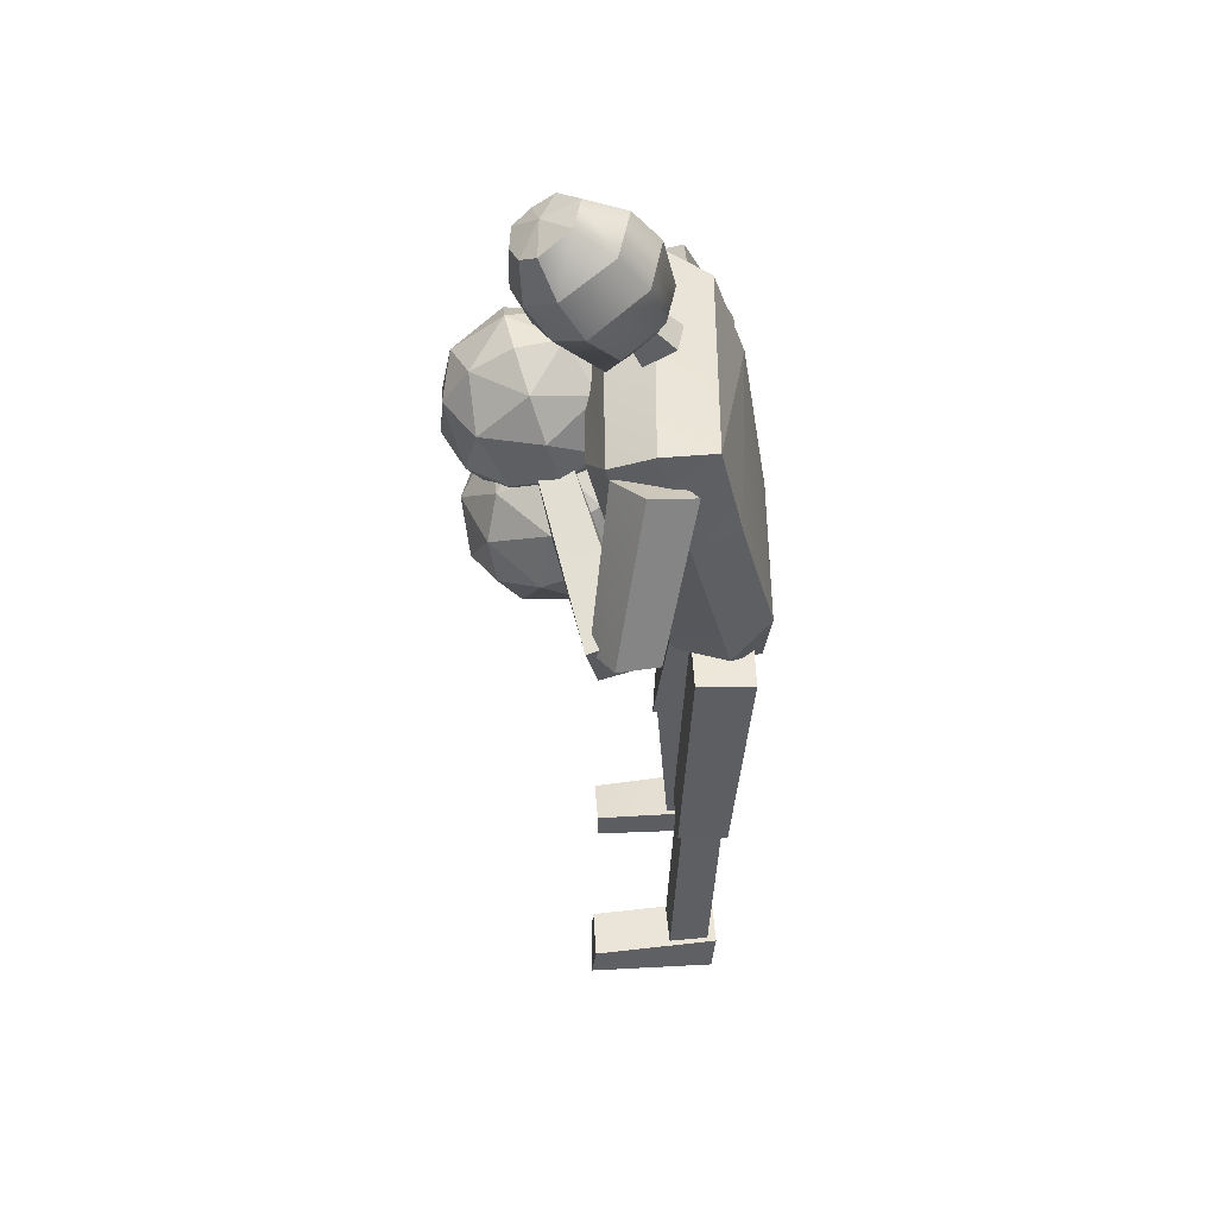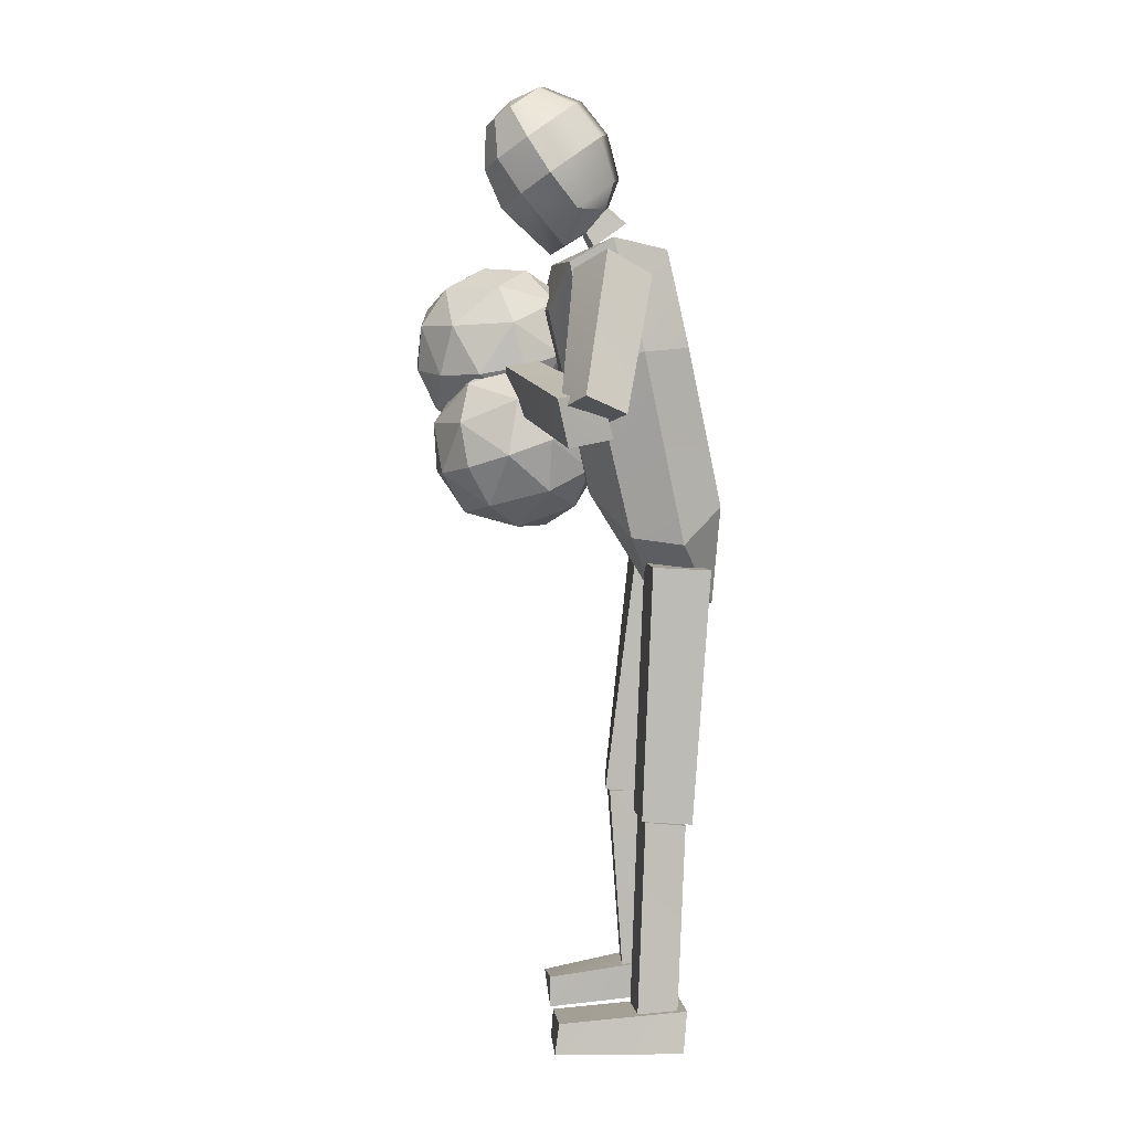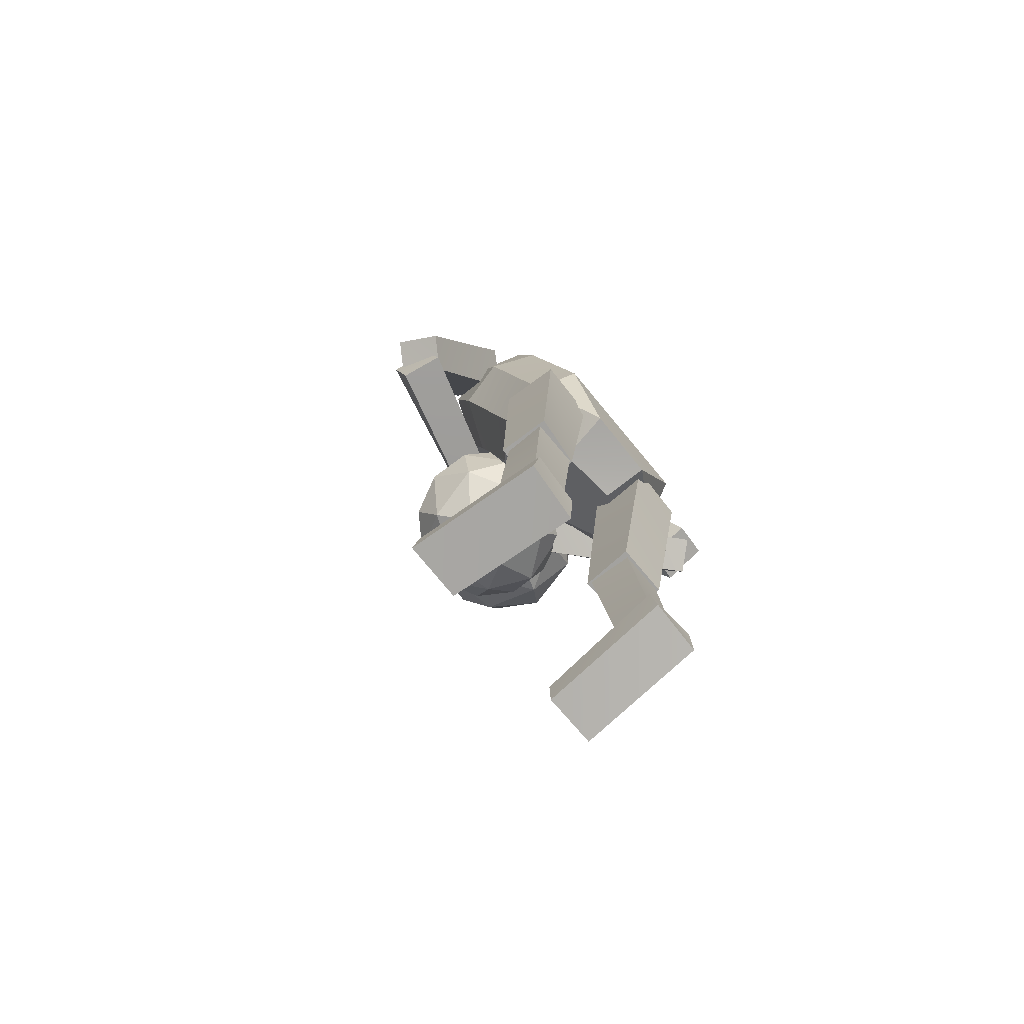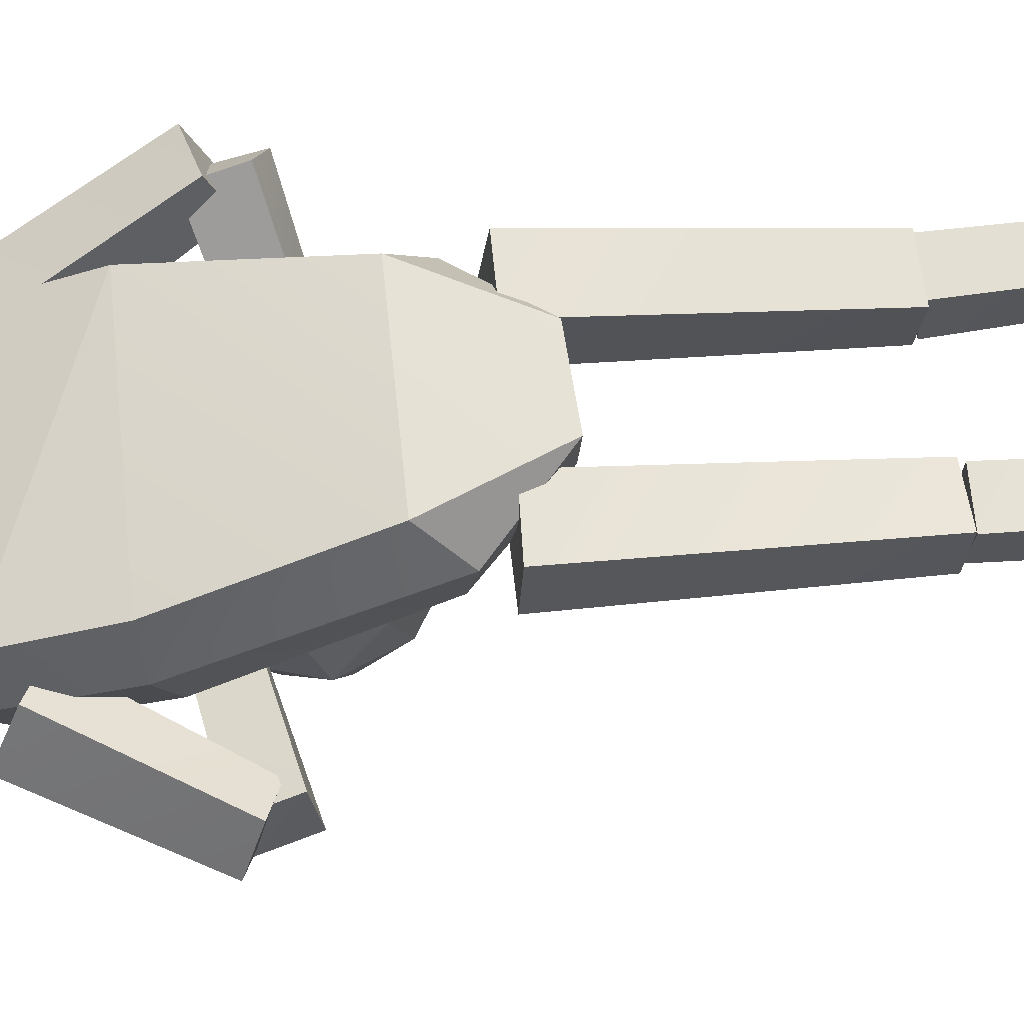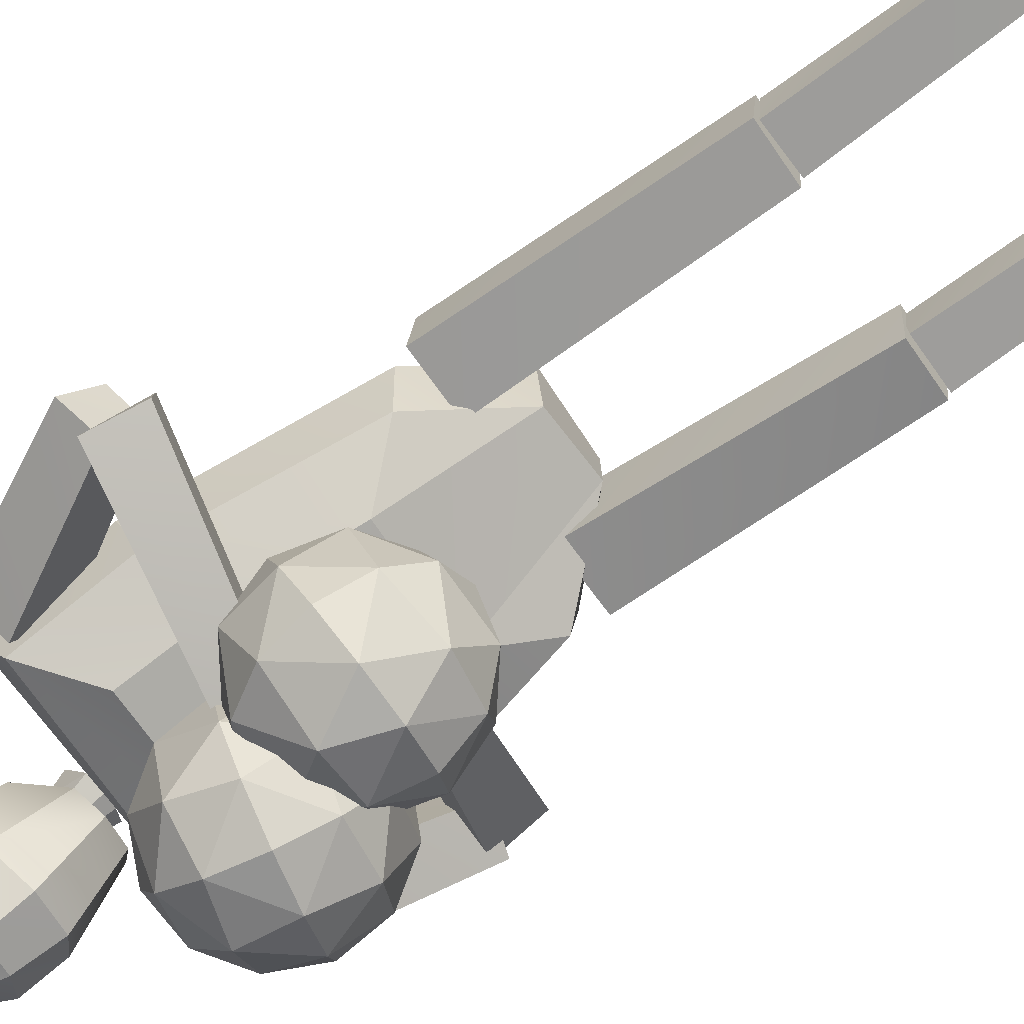
<metadata>
{"format":"obj","ext":"obj","renderer":"f3d","projection":"perspective","resolution":1024,"background":"white","views":[{"elev":50.4,"azim":89.8,"up":"+Z"},{"elev":5.5,"azim":86.2,"up":"+Z"},{"elev":-77.1,"azim":129.8,"up":"+Z"},{"elev":65.1,"azim":84.0,"up":"+Y"},{"elev":-68.7,"azim":125.9,"up":"+Y"}]}
</metadata>
<code>
v  -0.1342 0.1079 0.0556
v  -0.0485 0.1537 -0.0285
v  -0.0455 0.0915 -0.0319
v  -0.1238 0.0389 0.0577
v  0.0502 0.1556 -0.0335
v  0.0378 0.0828 -0.0318
v  0.1293 0.1084 0.0511
v  0.1169 0.0412 0.0598
v  0.1701 0.0519 0.3004
v  0.1561 -0.0131 0.2778
v  0.1063 0.1589 0.0993
v  0.1433 0.1113 0.3056
v  0.1644 0.0128 0.444
v  0.1531 -0.042 0.4138
v  0.1444 0.0828 0.4294
v  -0.1145 0.1589 0.0991
v  -0.1672 0.0508 0.2936
v  -0.1449 0.1253 0.3038
v  -0.1645 -0.0111 0.2775
v  -0.1711 0.015 0.4473
v  -0.1437 0.0839 0.4247
v  -0.1557 -0.0459 0.4235
v  0.0684 -0.0101 0.1154
v  -0.0714 0.002 0.1249
v  0.0856 -0.0419 0.2532
v  0.087 -0.065 0.3536
v  -0.0897 -0.042 0.2536
v  -0.0897 -0.066 0.3578
v  0.0387 0.0238 0.5218
v  0.0619 -0.0253 0.4873
v  0.0203 0.0146 0.4884
v  -0.0267 -0.0018 0.465
v  -0.0537 -0.0193 0.4566
v  -0.0503 -0.001 0.5054
v  -0.0103 0.0209 0.4932
v  -0.0136 -0.0106 0.4588
v  -0.0348 -0.0489 0.4356
v  0.0017 -0.0146 0.4558
v  0.0014 -0.0571 0.4295
v  0.0198 -0.0108 0.4584
v  0.0312 -0.0414 0.4404
v  0.0521 0.0059 0.58
v  0.0784 -0.062 0.5318
v  -0.0093 0.0351 0.5308
v  -0.0147 0.0201 0.5903
v  -0.0775 -0.0282 0.5569
v  -0.0756 -0.0733 0.5252
v  -0.046 -0.1125 0.4973
v  0.0039 -0.1224 0.4899
v  0.0517 -0.0985 0.5064
v  -0.0018 -0.1106 0.6313
v  -0.0418 -0.0932 0.6327
v  -0.0401 -0.1203 0.6135
v  -0.028 -0.1415 0.5986
v  0.0064 -0.1431 0.5971
v  0.0326 -0.132 0.6047
v  0.0451 -0.112 0.6187
v  0.03 -0.0749 0.645
v  -0.0098 -0.0659 0.6515
v  -0.0657 -0.062 0.5995
v  -0.0699 -0.1052 0.5692
v  -0.0393 -0.1356 0.5475
v  0.0046 -0.1446 0.5408
v  0.0456 -0.1289 0.5516
v  0.0695 -0.0913 0.5778
v  0.0499 -0.0285 0.6224
v  -0.0127 -0.0146 0.6324
v  -0.2669 0.0575 0.2227
v  -0.2671 0.1194 0.2448
v  -0.2163 0.1234 0.2294
v  -0.2135 0.066 0.2062
v  -0.1428 0.059 0.4062
v  -0.1981 0.0509 0.4244
v  -0.2031 -0.0217 0.3983
v  -0.1374 -0.0141 0.3768
v  -0.2276 0.1212 0.1907
v  -0.2594 0.0836 0.1763
v  -0.2604 0.0615 0.2376
v  -0.2249 0.0985 0.2512
v  -0.0886 -0.0633 0.1803
v  -0.0606 -0.0286 0.1961
v  -0.0932 -0.0484 0.1328
v  -0.061 -0.0114 0.1417
v  0.2315 -0.0071 0.2093
v  0.274 0.0203 0.2243
v  0.3002 -0.0321 0.2471
v  0.2565 -0.0601 0.2302
v  0.2083 0.0015 0.4274
v  0.179 0.0603 0.3962
v  0.1296 0.0298 0.3762
v  0.1601 -0.0377 0.4044
v  0.2715 -0.0647 0.243
v  0.2597 -0.0506 0.1818
v  0.2484 0.0056 0.1925
v  0.2584 -0.0116 0.2522
v  0.0331 -0.1225 0.2843
v  0.0236 -0.0813 0.2921
v  0.0267 -0.1184 0.2323
v  0.0114 -0.0715 0.2399
v  0.0755 0.1124 -0.3109
v  0.1413 0.1196 -0.3143
v  0.1442 0.0532 -0.3089
v  0.0768 0.049 -0.3075
v  0.1485 0.0661 0.0241
v  0.1441 0.142 0.0198
v  0.0647 0.1405 0.0163
v  0.0713 0.0627 0.0246
v  -0.1314 0.0914 -0.3115
v  -0.0621 0.0911 -0.3134
v  -0.0654 0.0233 -0.3079
v  -0.1302 0.0279 -0.3061
v  -0.058 0.0651 0.0266
v  -0.0569 0.1461 0.0163
v  -0.1358 0.1442 0.0159
v  -0.1366 0.0633 0.0262
v  -0.0665 0.0298 -0.3118
v  -0.0701 0.0871 -0.3087
v  -0.1294 0.0878 -0.3067
v  -0.1274 0.031 -0.311
v  -0.0733 0.0484 -0.5667
v  -0.1255 0.0498 -0.5637
v  -0.0723 0.1001 -0.5623
v  -0.126 0.0983 -0.5613
v  0.1387 0.0584 -0.3113
v  0.1391 0.111 -0.3162
v  0.0796 0.1117 -0.317
v  0.0808 0.0537 -0.313
v  0.1465 0.048 -0.5669
v  0.0942 0.0434 -0.5677
v  0.1428 0.101 -0.5674
v  0.0879 0.097 -0.5689
v  0.093 -0.0626 -0.6092
v  0.1676 -0.062 -0.6105
v  0.1642 -0.0563 -0.5705
v  0.0985 -0.0601 -0.571
v  0.1482 0.1133 -0.5624
v  0.154 0.1081 -0.6177
v  0.0779 0.101 -0.614
v  0.0837 0.1092 -0.5618
v  -0.1424 -0.0534 -0.6181
v  -0.0731 -0.0539 -0.6215
v  -0.0715 -0.0537 -0.5782
v  -0.1346 -0.0582 -0.5852
v  -0.065 0.1067 -0.5539
v  -0.0682 0.1121 -0.6041
v  -0.137 0.1104 -0.6074
v  -0.1357 0.1108 -0.5503
v  -0.0316 0.0094 0.4475
v  -0.0161 -0.0009 0.4401
v  0.002 -0.0056 0.4366
v  0.0235 -0.0011 0.4396
v  0.0243 0.0377 0.4669
v  -0.0097 0.0449 0.4723
v  -0.0767 -0.1875 0.151
v  -0.1117 -0.142 0.1681
v  -0.0691 -0.1571 0.0998
v  -0.1178 -0.0857 0.1877
v  -0.1013 -0.098 0.1157
v  -0.044 -0.112 0.0696
v  -0.0932 -0.0337 0.2047
v  -0.0834 -0.024 0.1463
v  -0.0522 -0.0351 0.0964
v  -0.008 -0.0641 0.0682
v  -0.0221 -0.21 0.141
v  -0.0032 -0.1726 0.086
v  0.0375 -0.2036 0.1408
v  0.0374 -0.1031 0.0693
v  0.0718 -0.1419 0.0994
v  0.086 -0.1698 0.1505
v  -0.0647 -0.1948 0.2092
v  0.0017 -0.2139 0.2058
v  -0.0364 -0.1773 0.259
v  0.0762 -0.1796 0.2088
v  0.045 -0.1685 0.2587
v  0.0008 -0.1395 0.2869
v  -0.0965 -0.1394 0.2355
v  -0.0446 -0.1004 0.2858
v  -0.079 -0.0617 0.2557
v  0.0695 -0.0161 0.2042
v  0.0575 -0.0087 0.146
v  0.0149 0.0065 0.2142
v  0.0291 -0.0263 0.0962
v  -0.0089 0.0104 0.1493
v  -0.0447 0 0.2143
v  0.1045 -0.0616 0.1871
v  0.1106 -0.1179 0.1674
v  0.0893 -0.0642 0.1197
v  0.0619 -0.0464 0.2553
v  0.0368 -0.0916 0.2856
v  0.0941 -0.1055 0.2395
v  -0.0041 -0.031 0.2691
v  -0.0369 -0.2348 0.2763
v  -0.0952 -0.2353 0.2901
v  -0.0535 -0.2102 0.2243
v  -0.1448 -0.2062 0.307
v  -0.1209 -0.2002 0.2363
v  -0.0725 -0.1627 0.1931
v  -0.1723 -0.1554 0.3227
v  -0.1708 -0.1413 0.2644
v  -0.1402 -0.1229 0.2163
v  -0.0889 -0.105 0.1911
v  0.0145 -0.2049 0.2695
v  -0.0006 -0.1669 0.2137
v  0.0453 -0.1535 0.2714
v  -0.0305 -0.0925 0.1957
v  0.0194 -0.0886 0.2288
v  0.0472 -0.0945 0.2815
v  -0.0272 -0.23 0.3353
v  0.0282 -0.1887 0.3353
v  -0.0269 -0.1971 0.3853
v  0.0457 -0.1085 0.3397
v  0.0151 -0.1269 0.3879
v  -0.0362 -0.1448 0.413
v  -0.092 -0.222 0.3578
v  -0.0946 -0.1574 0.4085
v  -0.1444 -0.1612 0.3754
v  -0.0882 -0.015 0.3279
v  -0.0979 -0.0198 0.2689
v  -0.1396 -0.045 0.3347
v  -0.0982 -0.0528 0.2189
v  -0.1533 -0.0612 0.2689
v  -0.1704 -0.0963 0.3328
v  -0.0299 -0.0145 0.3141
v  0.0197 -0.0436 0.2971
v  -0.033 -0.0279 0.2463
v  -0.0716 -0.0397 0.3799
v  -0.0526 -0.0872 0.4111
v  -0.0042 -0.0496 0.3679
v  -0.1245 -0.083 0.3904
o robotRed
g robotRed
f 1 2 3
f 3 4 1
f 2 5 6
f 6 3 2
f 6 5 7
f 7 8 6
f 8 7 9
f 9 10 8
f 11 12 9
f 9 7 11
f 9 13 14
f 14 10 9
f 9 12 15
f 15 13 9
f 16 1 17
f 17 18 16
f 4 19 17
f 17 1 4
f 17 20 21
f 21 18 17
f 17 19 22
f 22 20 17
f 6 23 24
f 24 3 6
f 10 25 23
f 23 8 10
f 14 26 25
f 25 10 14
f 22 19 27
f 27 28 22
f 19 4 24
f 24 27 19
f 24 4 3
f 6 8 23
f 11 7 5
f 2 1 16
f 29 30 31
f 32 33 34
f 34 35 32
f 33 32 36
f 36 37 33
f 36 38 39
f 39 37 36
f 38 40 41
f 41 39 38
f 40 31 30
f 30 41 40
f 30 29 42
f 42 43 30
f 44 45 42
f 42 29 44
f 34 46 45
f 45 44 34
f 34 33 47
f 47 46 34
f 37 48 47
f 47 33 37
f 39 49 48
f 48 37 39
f 39 41 50
f 50 49 39
f 30 43 50
f 50 41 30
f 51 52 53
f 51 53 54
f 51 54 55
f 51 55 56
f 51 56 57
f 51 57 58
f 51 58 59
f 51 59 52
f 53 52 60
f 60 61 53
f 54 53 61
f 61 62 54
f 55 54 62
f 62 63 55
f 64 56 55
f 55 63 64
f 65 57 56
f 56 64 65
f 58 57 65
f 65 66 58
f 59 58 66
f 66 67 59
f 60 52 59
f 59 67 60
f 61 60 46
f 46 47 61
f 62 61 47
f 47 48 62
f 63 62 48
f 48 49 63
f 50 64 63
f 63 49 50
f 43 65 64
f 64 50 43
f 66 65 43
f 43 42 66
f 67 66 42
f 42 45 67
f 46 60 67
f 67 45 46
f 68 69 70
f 70 71 68
f 72 73 74
f 74 75 72
f 75 74 68
f 68 71 75
f 74 73 69
f 69 68 74
f 73 72 70
f 70 69 73
f 72 75 71
f 71 70 72
f 76 77 78
f 78 79 76
f 79 78 80
f 80 81 79
f 78 77 82
f 82 80 78
f 77 76 83
f 83 82 77
f 76 79 81
f 81 83 76
f 84 85 86
f 86 87 84
f 88 89 90
f 90 91 88
f 86 88 91
f 91 87 86
f 85 89 88
f 88 86 85
f 84 90 89
f 89 85 84
f 87 91 90
f 90 84 87
f 92 93 94
f 94 95 92
f 96 92 95
f 95 97 96
f 98 93 92
f 92 96 98
f 99 94 93
f 93 98 99
f 97 95 94
f 94 99 97
f 100 101 102
f 102 103 100
f 104 105 106
f 106 107 104
f 102 104 107
f 107 103 102
f 101 105 104
f 104 102 101
f 100 106 105
f 105 101 100
f 103 107 106
f 106 100 103
f 108 109 110
f 110 111 108
f 112 113 114
f 114 115 112
f 110 112 115
f 115 111 110
f 109 113 112
f 112 110 109
f 108 114 113
f 113 109 108
f 111 115 114
f 114 108 111
f 116 117 118
f 118 119 116
f 120 116 119
f 119 121 120
f 122 117 116
f 116 120 122
f 123 118 117
f 117 122 123
f 121 119 118
f 118 123 121
f 124 125 126
f 126 127 124
f 128 124 127
f 127 129 128
f 130 125 124
f 124 128 130
f 131 126 125
f 125 130 131
f 129 127 126
f 126 131 129
f 132 133 134
f 134 135 132
f 136 137 138
f 138 139 136
f 134 136 139
f 139 135 134
f 133 137 136
f 136 134 133
f 132 138 137
f 137 133 132
f 132 135 139
f 139 138 132
f 140 141 142
f 142 143 140
f 144 145 146
f 146 147 144
f 142 144 147
f 147 143 142
f 141 145 144
f 144 142 141
f 140 146 145
f 145 141 140
f 140 143 147
f 147 146 140
f 14 22 28
f 28 26 14
f 22 14 13
f 13 20 22
f 15 21 20
f 20 13 15
f 16 11 5
f 5 2 16
f 27 25 26
f 26 28 27
f 11 16 18
f 18 12 11
f 27 24 23
f 23 25 27
f 18 15 12
f 18 21 15
f 35 34 44
f 36 32 148
f 148 149 36
f 38 36 149
f 149 150 38
f 40 38 150
f 150 151 40
f 31 40 151
f 151 152 31
f 35 31 152
f 152 153 35
f 32 35 153
f 153 148 32
f 35 44 29
f 29 31 35
f 154 155 156
f 155 157 158
f 155 158 156
f 156 158 159
f 157 160 161
f 157 161 158
f 158 161 162
f 158 162 159
f 159 162 163
f 154 156 164
f 156 159 165
f 156 165 164
f 164 165 166
f 159 163 167
f 159 167 165
f 165 167 168
f 165 168 166
f 166 168 169
f 154 164 170
f 164 166 171
f 164 171 170
f 170 171 172
f 166 169 173
f 166 173 171
f 171 173 174
f 171 174 172
f 172 174 175
f 154 170 155
f 170 172 176
f 170 176 155
f 155 176 157
f 172 175 177
f 172 177 176
f 176 177 178
f 176 178 157
f 157 178 160
f 179 180 181
f 180 182 183
f 180 183 181
f 181 183 184
f 182 163 162
f 182 162 183
f 183 162 161
f 183 161 184
f 184 161 160
f 179 185 180
f 185 186 187
f 185 187 180
f 180 187 182
f 186 169 168
f 186 168 187
f 187 168 167
f 187 167 182
f 182 167 163
f 179 188 185
f 188 189 190
f 188 190 185
f 185 190 186
f 189 175 174
f 189 174 190
f 190 174 173
f 190 173 186
f 186 173 169
f 179 181 188
f 181 184 191
f 181 191 188
f 188 191 189
f 184 160 178
f 184 178 191
f 191 178 177
f 191 177 189
f 189 177 175
f 192 193 194
f 193 195 196
f 193 196 194
f 194 196 197
f 195 198 199
f 195 199 196
f 196 199 200
f 196 200 197
f 197 200 201
f 192 194 202
f 194 197 203
f 194 203 202
f 202 203 204
f 197 201 205
f 197 205 203
f 203 205 206
f 203 206 204
f 204 206 207
f 192 202 208
f 202 204 209
f 202 209 208
f 208 209 210
f 204 207 211
f 204 211 209
f 209 211 212
f 209 212 210
f 210 212 213
f 192 208 193
f 208 210 214
f 208 214 193
f 193 214 195
f 210 213 215
f 210 215 214
f 214 215 216
f 214 216 195
f 195 216 198
f 217 218 219
f 218 220 221
f 218 221 219
f 219 221 222
f 220 201 200
f 220 200 221
f 221 200 199
f 221 199 222
f 222 199 198
f 217 223 218
f 223 224 225
f 223 225 218
f 218 225 220
f 224 207 206
f 224 206 225
f 225 206 205
f 225 205 220
f 220 205 201
f 217 226 223
f 226 227 228
f 226 228 223
f 223 228 224
f 227 213 212
f 227 212 228
f 228 212 211
f 228 211 224
f 224 211 207
f 217 219 226
f 219 222 229
f 219 229 226
f 226 229 227
f 222 198 216
f 222 216 229
f 229 216 215
f 229 215 227
f 227 215 213

</code>
